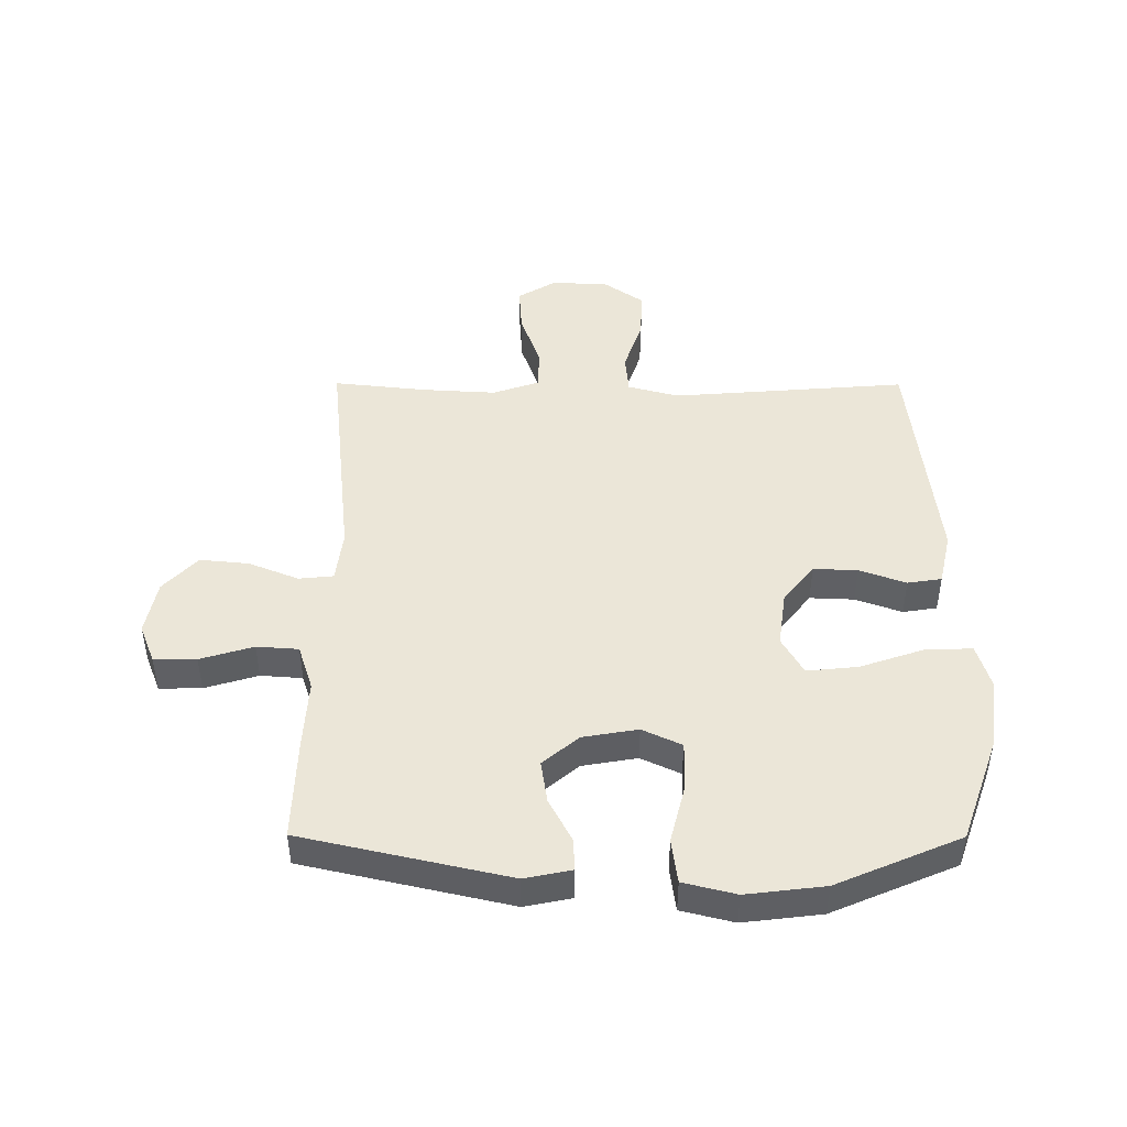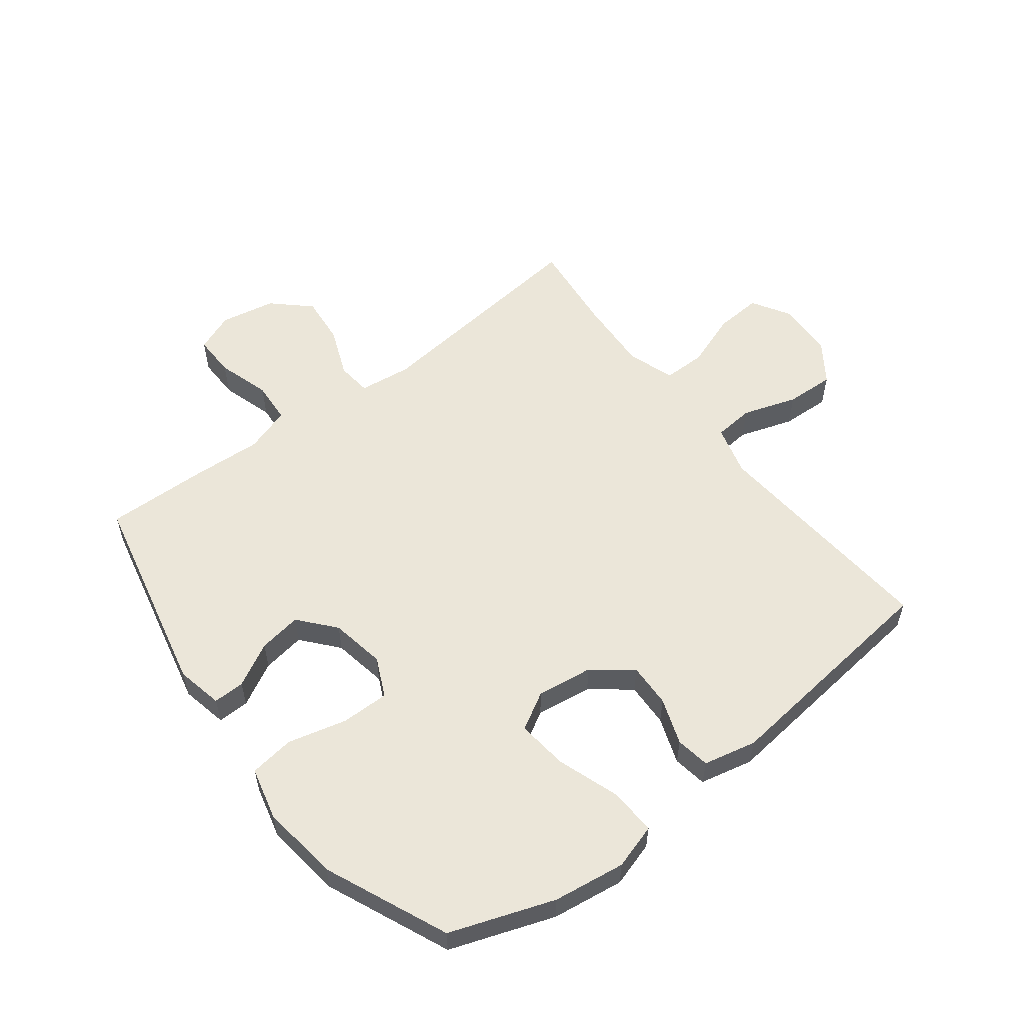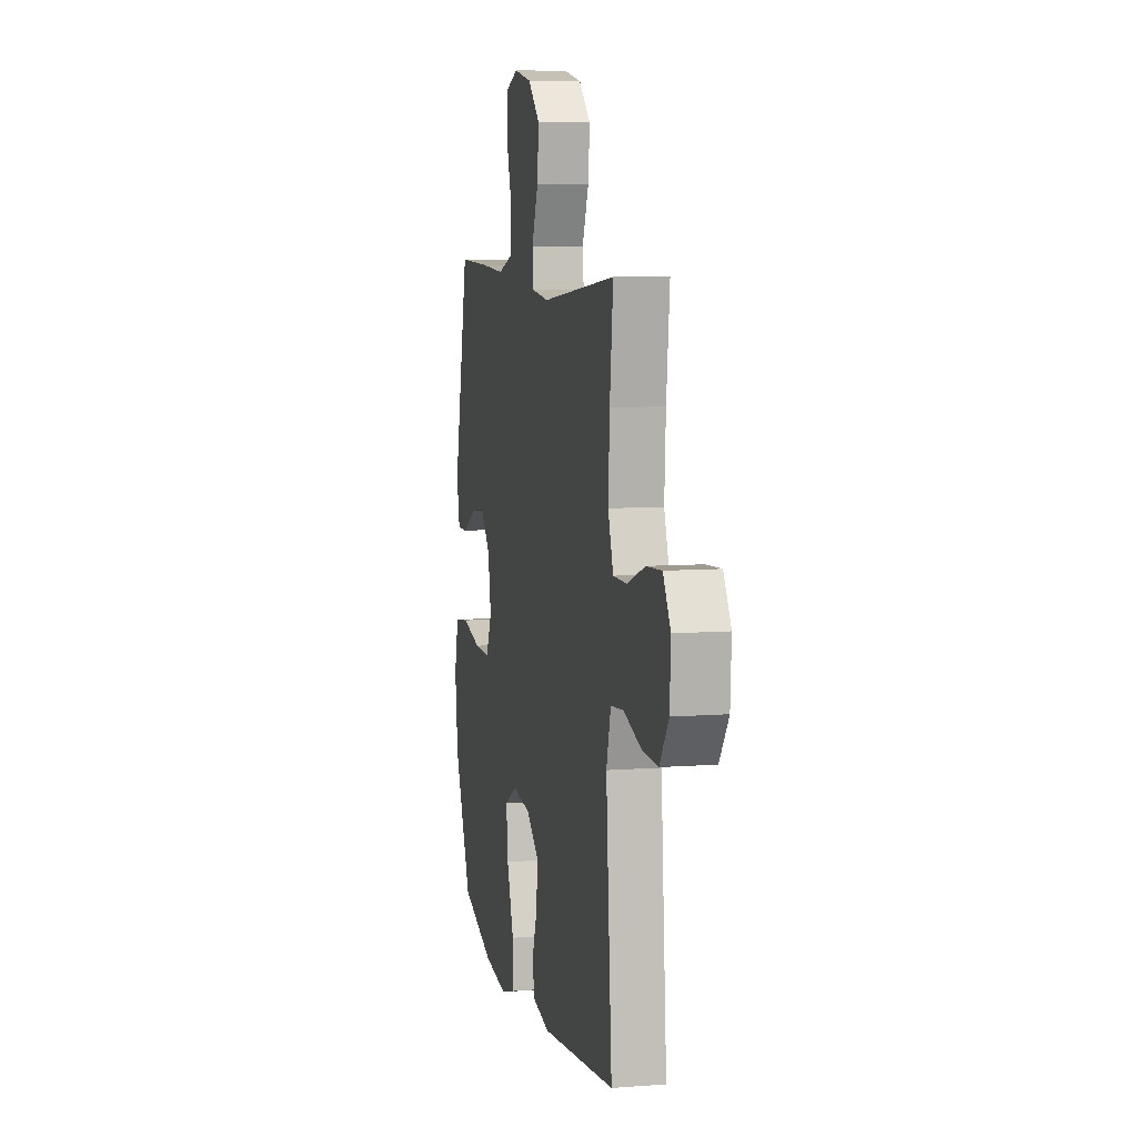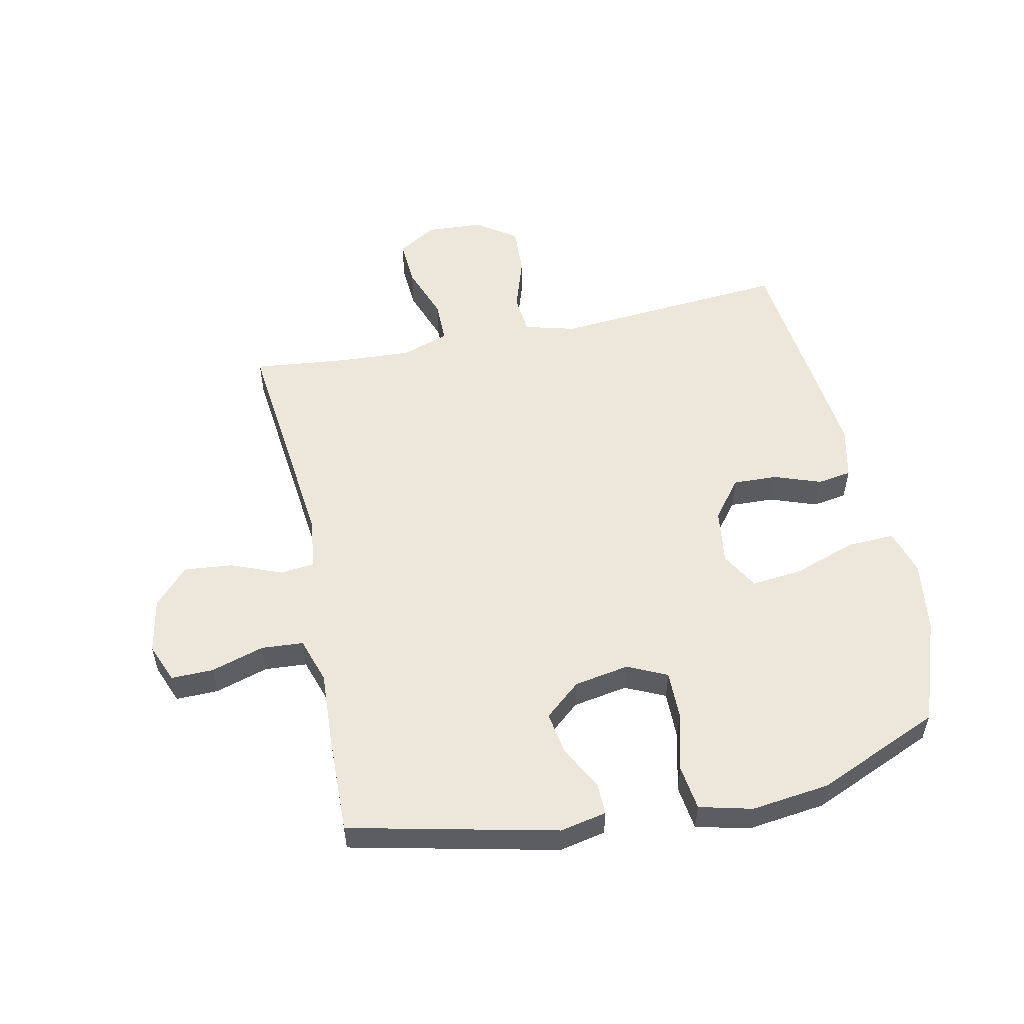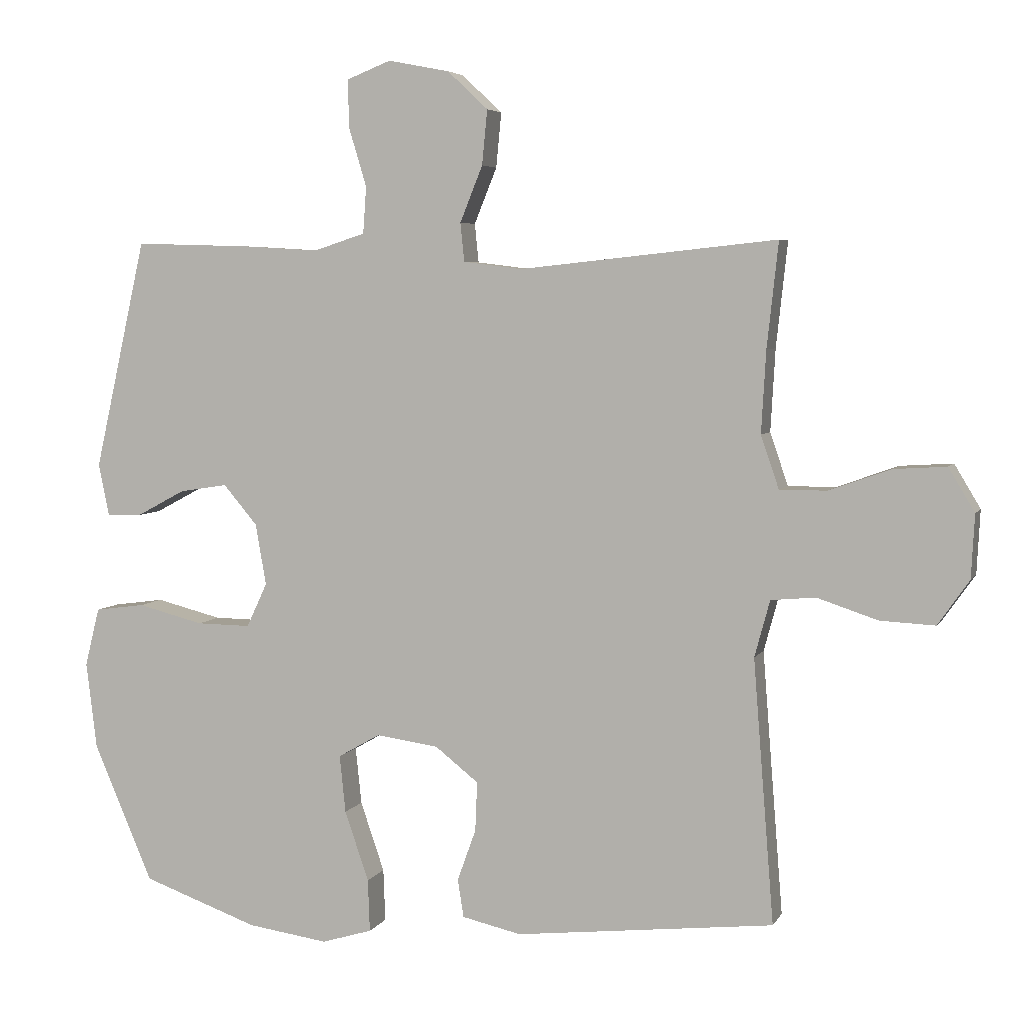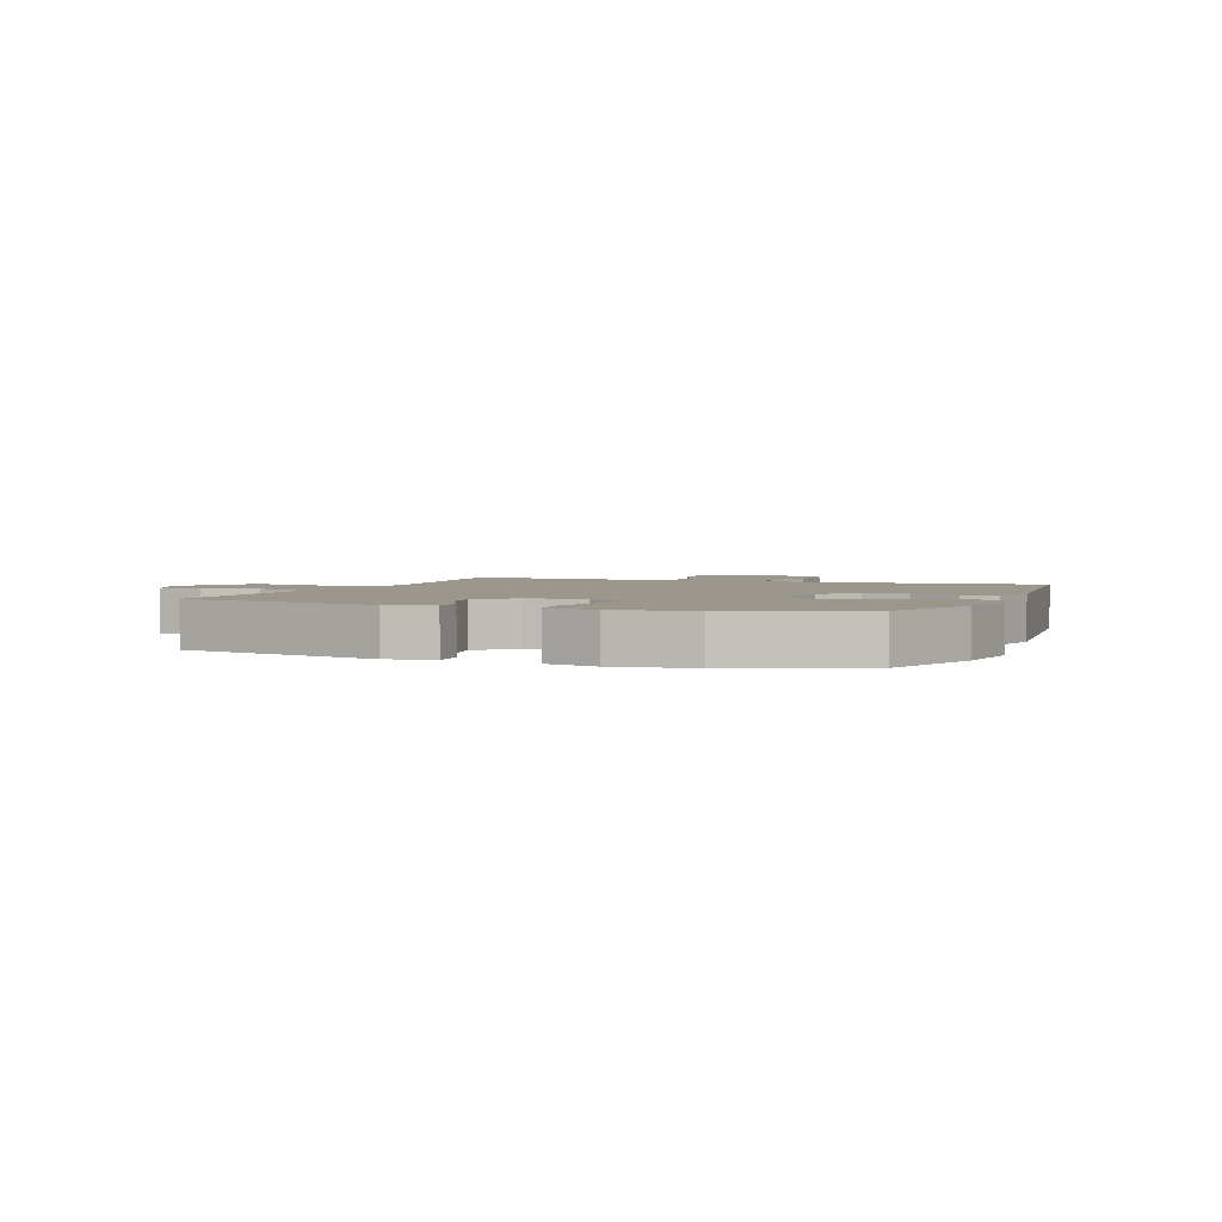
<metadata>
{"format":"obj","ext":"obj","renderer":"f3d","projection":"perspective","resolution":1024,"background":"white","views":[{"elev":46.1,"azim":90.2,"up":"+Y"},{"elev":56.1,"azim":142.4,"up":"+Y"},{"elev":7.6,"azim":-102.3,"up":"+Z"},{"elev":54.1,"azim":78.0,"up":"+Y"},{"elev":5.0,"azim":-163.0,"up":"+Z"},{"elev":2.6,"azim":111.3,"up":"+Y"}]}
</metadata>
<code>
v 0.5 0.07 0.5
v 0.578 0.07 0.155
v 0.562 0.07 0.077
v 0.509 0.07 0.078
v 0.436 0.07 0.117
v 0.364 0.07 0.128
v 0.313 0.07 0.068
v 0.297 0.07 -0.024
v 0.328 0.07 -0.09
v 0.409 0.07 -0.089
v 0.508 0.07 -0.064
v 0.583 0.07 -0.074
v 0.605 0.07 -0.162
v 0.589 0.07 -0.293
v 0.5 0.07 -0.5
v 0.326 0.07 -0.562
v 0.205 0.07 -0.579
v 0.129 0.07 -0.556
v 0.132 0.07 -0.477
v 0.168 0.07 -0.372
v 0.177 0.07 -0.286
v 0.114 0.07 -0.25
v 0.02 0.07 -0.263
v -0.045 0.07 -0.314
v -0.042 0.07 -0.388
v -0.014 0.07 -0.466
v -0.023 0.07 -0.523
v -0.112 0.07 -0.543
v -0.5 0.07 -0.5
v -0.479 0.07 -0.234
v -0.469 0.07 -0.105
v -0.492 0.07 -0.02
v -0.559 0.07 -0.014
v -0.65 0.07 -0.044
v -0.732 0.07 -0.048
v -0.779 0.07 0.019
v -0.784 0.07 0.114
v -0.745 0.07 0.179
v -0.666 0.07 0.174
v -0.574 0.07 0.141
v -0.503 0.07 0.141
v -0.476 0.07 0.22
v -0.483 0.07 0.343
v -0.5 0.07 0.5
v -0.114 0.07 0.459
v -0.026 0.07 0.47
v -0.02 0.07 0.528
v -0.054 0.07 0.612
v -0.062 0.07 0.694
v -0.001 0.07 0.751
v 0.091 0.07 0.769
v 0.157 0.07 0.743
v 0.156 0.07 0.672
v 0.129 0.07 0.583
v 0.134 0.07 0.513
v 0.211 0.07 0.488
v 0.328 0.07 0.495
v 0.5 0 0.5
v 0.578 0 0.155
v 0.562 0 0.077
v 0.509 0 0.078
v 0.436 0 0.117
v 0.364 0 0.128
v 0.313 0 0.068
v 0.297 0 -0.024
v 0.328 0 -0.09
v 0.409 0 -0.089
v 0.508 0 -0.064
v 0.583 0 -0.074
v 0.605 0 -0.162
v 0.589 0 -0.293
v 0.5 0 -0.5
v 0.326 0 -0.562
v 0.205 0 -0.579
v 0.129 0 -0.556
v 0.132 0 -0.477
v 0.168 0 -0.372
v 0.177 0 -0.286
v 0.114 0 -0.25
v 0.02 0 -0.263
v -0.045 0 -0.314
v -0.042 0 -0.388
v -0.014 0 -0.466
v -0.023 0 -0.523
v -0.112 0 -0.543
v -0.5 0 -0.5
v -0.479 0 -0.234
v -0.469 0 -0.105
v -0.492 0 -0.02
v -0.559 0 -0.014
v -0.65 0 -0.044
v -0.732 0 -0.048
v -0.779 0 0.019
v -0.784 0 0.114
v -0.745 0 0.179
v -0.666 0 0.174
v -0.574 0 0.141
v -0.503 0 0.141
v -0.476 0 0.22
v -0.483 0 0.343
v -0.5 0 0.5
v -0.114 0 0.459
v -0.026 0 0.47
v -0.02 0 0.528
v -0.054 0 0.612
v -0.062 0 0.694
v -0.001 0 0.751
v 0.091 0 0.769
v 0.157 0 0.743
v 0.156 0 0.672
v 0.129 0 0.583
v 0.134 0 0.513
v 0.211 0 0.488
v 0.328 0 0.495
f 3 4 5
f 2 3 5
f 1 2 5
f 57 1 5
f 56 57 5
f 55 56 5 6
f 52 53 54
f 51 52 54
f 50 51 54
f 49 50 54
f 48 49 54
f 47 48 54
f 46 47 54 55
f 43 44 45
f 42 43 45 46
f 55 6 7
f 46 55 7
f 42 46 7
f 41 42 7
f 38 39 40
f 37 38 40
f 36 37 40
f 35 36 40
f 34 35 40
f 33 34 40
f 41 7 8
f 40 41 8
f 33 40 8
f 32 33 8
f 28 29 30
f 27 28 30
f 26 27 30
f 25 26 30
f 24 25 30 31
f 31 32 8
f 24 31 8
f 23 24 8
f 18 19 20
f 17 18 20
f 16 17 20
f 15 16 20
f 14 15 20
f 13 14 20
f 12 13 20
f 11 12 20
f 10 11 20
f 9 10 20 21
f 22 23 8 9
f 9 21 22
f 62 61 60
f 62 60 59
f 62 59 58
f 62 58 114
f 62 114 113
f 63 62 113 112
f 111 110 109
f 111 109 108
f 111 108 107
f 111 107 106
f 111 106 105
f 111 105 104
f 112 111 104 103
f 102 101 100
f 103 102 100 99
f 64 63 112
f 64 112 103
f 64 103 99
f 64 99 98
f 97 96 95
f 97 95 94
f 97 94 93
f 97 93 92
f 97 92 91
f 97 91 90
f 65 64 98
f 65 98 97
f 65 97 90
f 65 90 89
f 87 86 85
f 87 85 84
f 87 84 83
f 87 83 82
f 88 87 82 81
f 65 89 88
f 65 88 81
f 65 81 80
f 77 76 75
f 77 75 74
f 77 74 73
f 77 73 72
f 77 72 71
f 77 71 70
f 77 70 69
f 77 69 68
f 77 68 67
f 78 77 67 66
f 66 65 80 79
f 79 78 66
f 1 58 59 2
f 2 59 60 3
f 3 60 61 4
f 4 61 62 5
f 5 62 63 6
f 6 63 64 7
f 7 64 65 8
f 8 65 66 9
f 9 66 67 10
f 10 67 68 11
f 11 68 69 12
f 12 69 70 13
f 13 70 71 14
f 14 71 72 15
f 15 72 73 16
f 16 73 74 17
f 17 74 75 18
f 18 75 76 19
f 19 76 77 20
f 20 77 78 21
f 21 78 79 22
f 22 79 80 23
f 23 80 81 24
f 24 81 82 25
f 25 82 83 26
f 26 83 84 27
f 27 84 85 28
f 28 85 86 29
f 29 86 87 30
f 30 87 88 31
f 31 88 89 32
f 32 89 90 33
f 33 90 91 34
f 34 91 92 35
f 35 92 93 36
f 36 93 94 37
f 37 94 95 38
f 38 95 96 39
f 39 96 97 40
f 40 97 98 41
f 41 98 99 42
f 42 99 100 43
f 43 100 101 44
f 44 101 102 45
f 45 102 103 46
f 46 103 104 47
f 47 104 105 48
f 48 105 106 49
f 49 106 107 50
f 50 107 108 51
f 51 108 109 52
f 52 109 110 53
f 53 110 111 54
f 54 111 112 55
f 55 112 113 56
f 56 113 114 57
f 57 114 58 1

</code>
